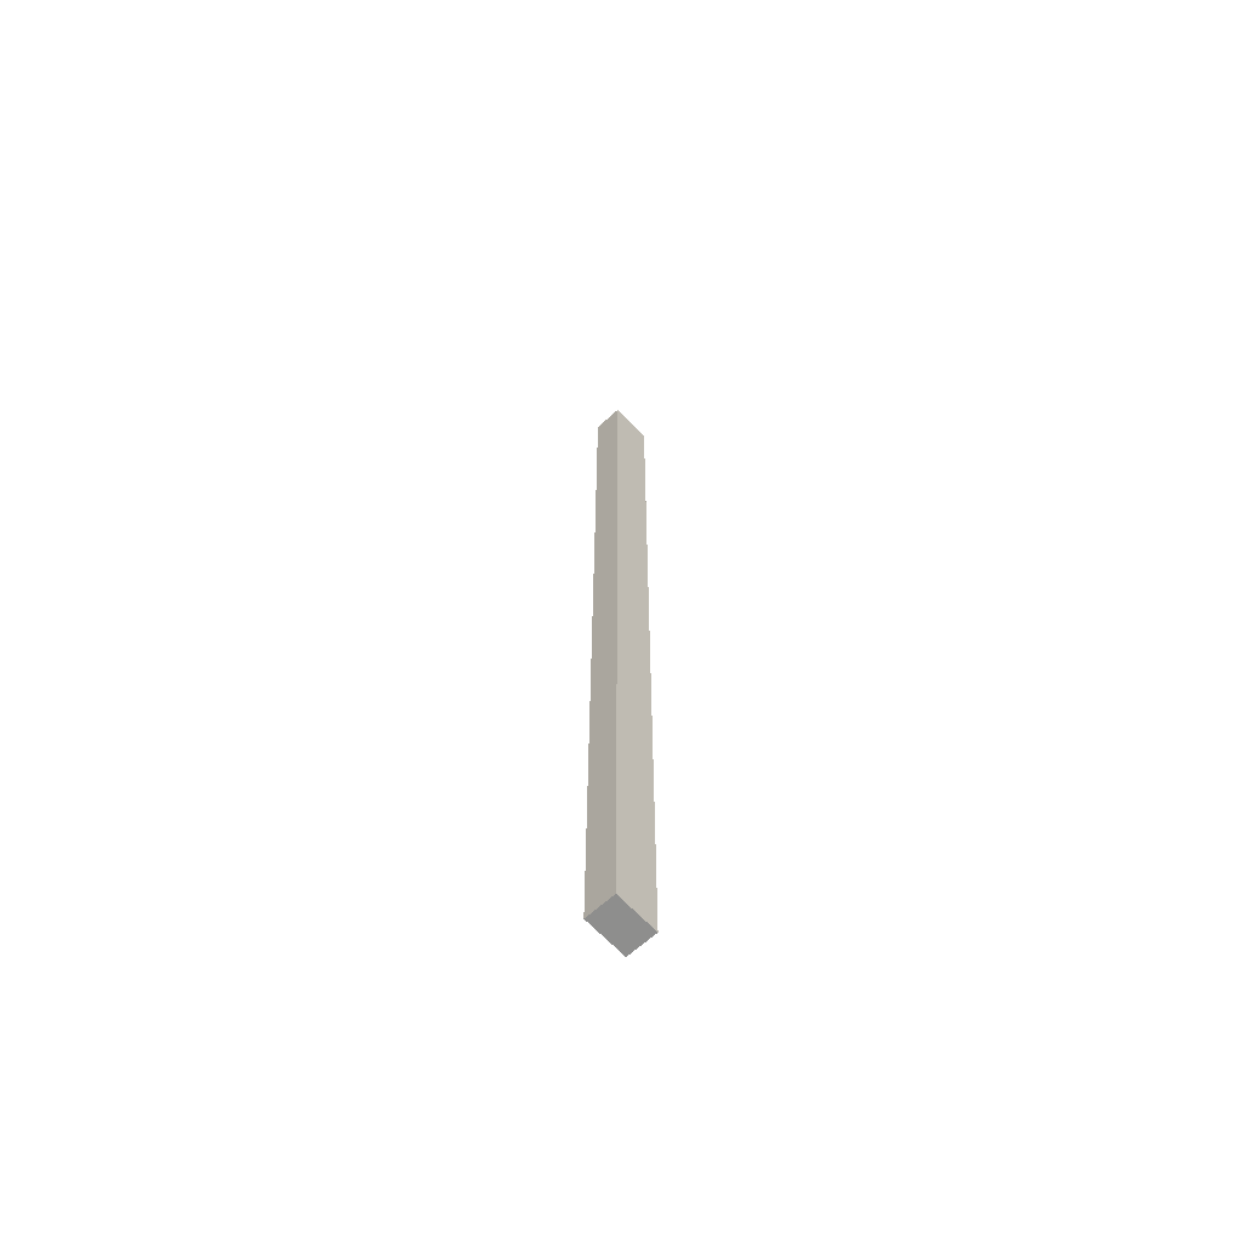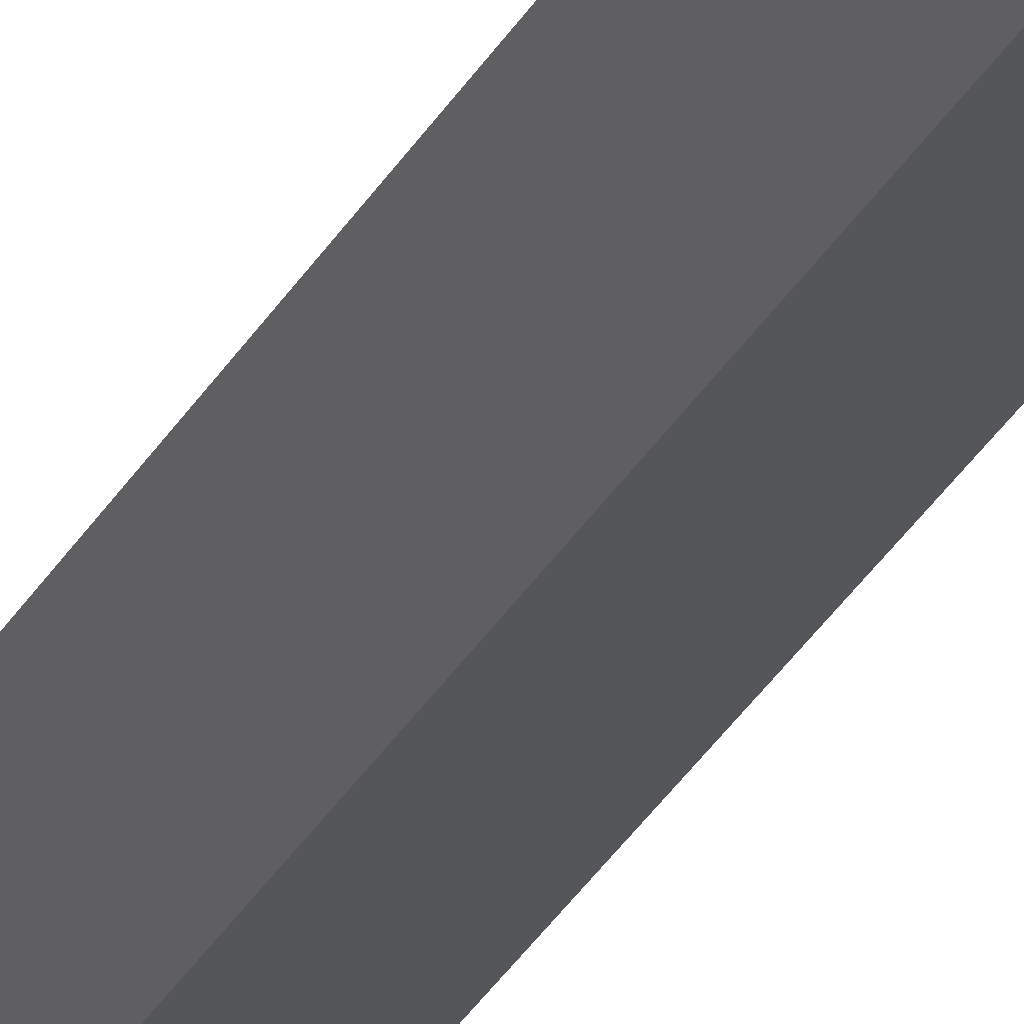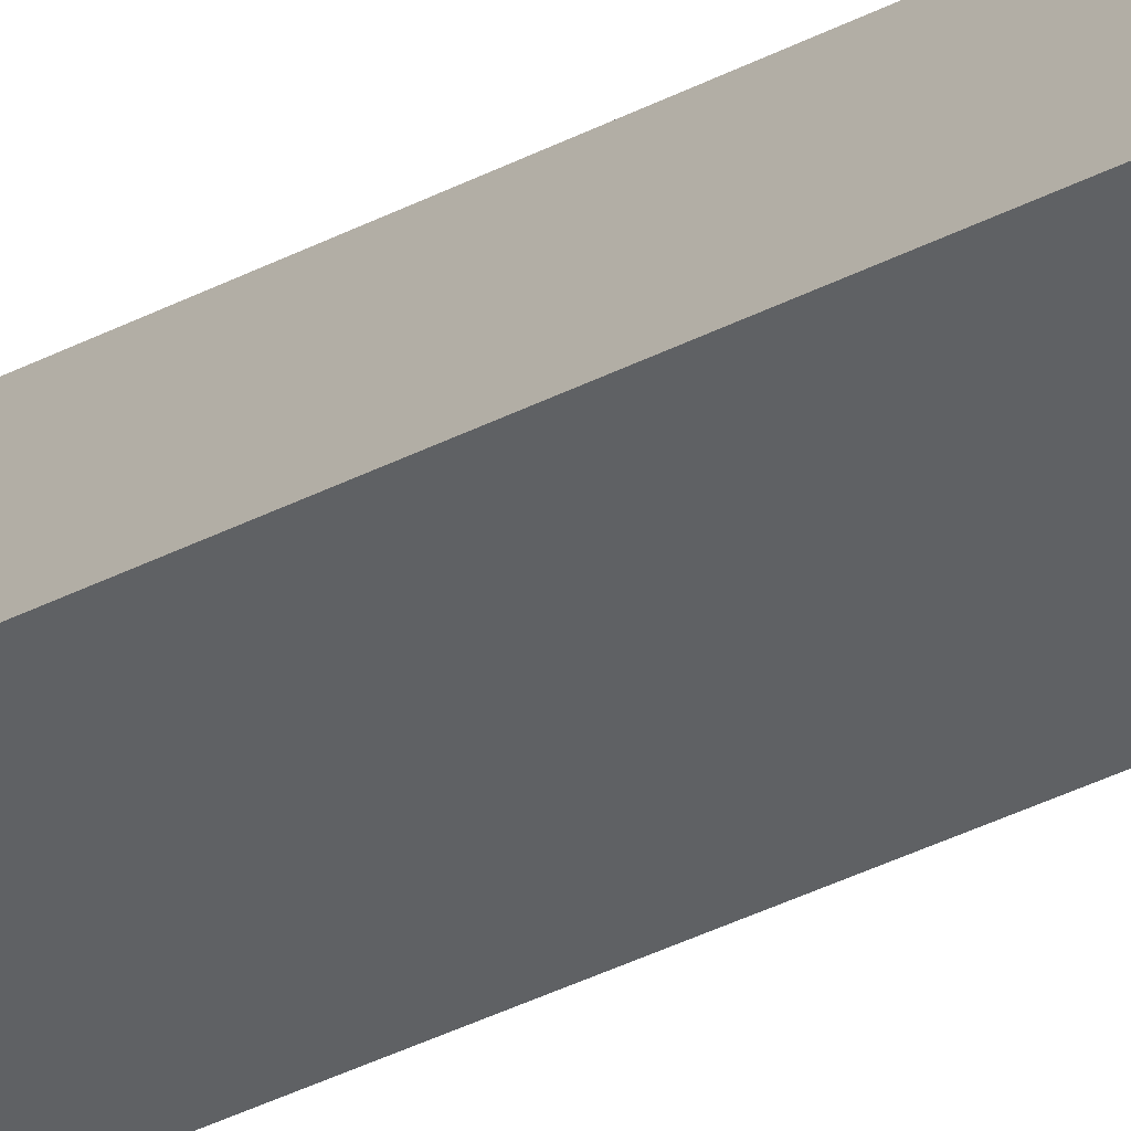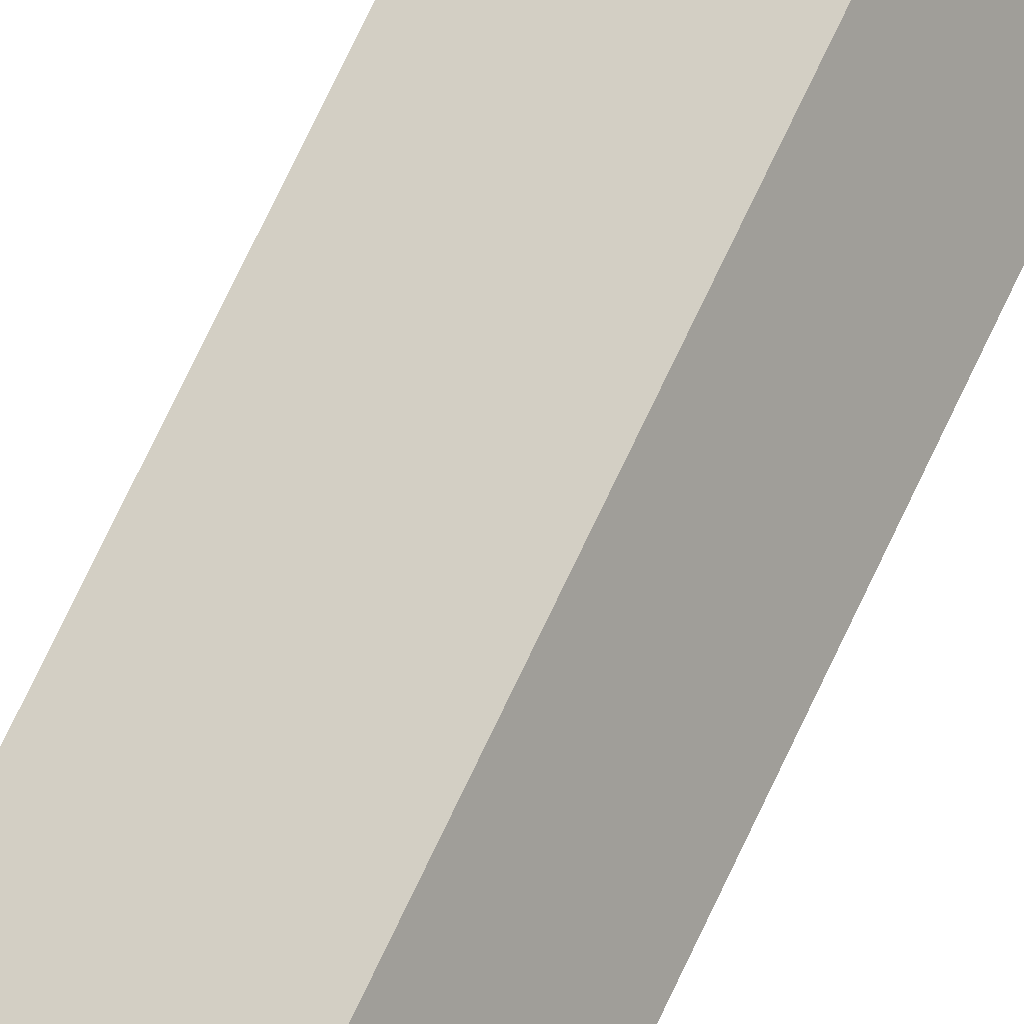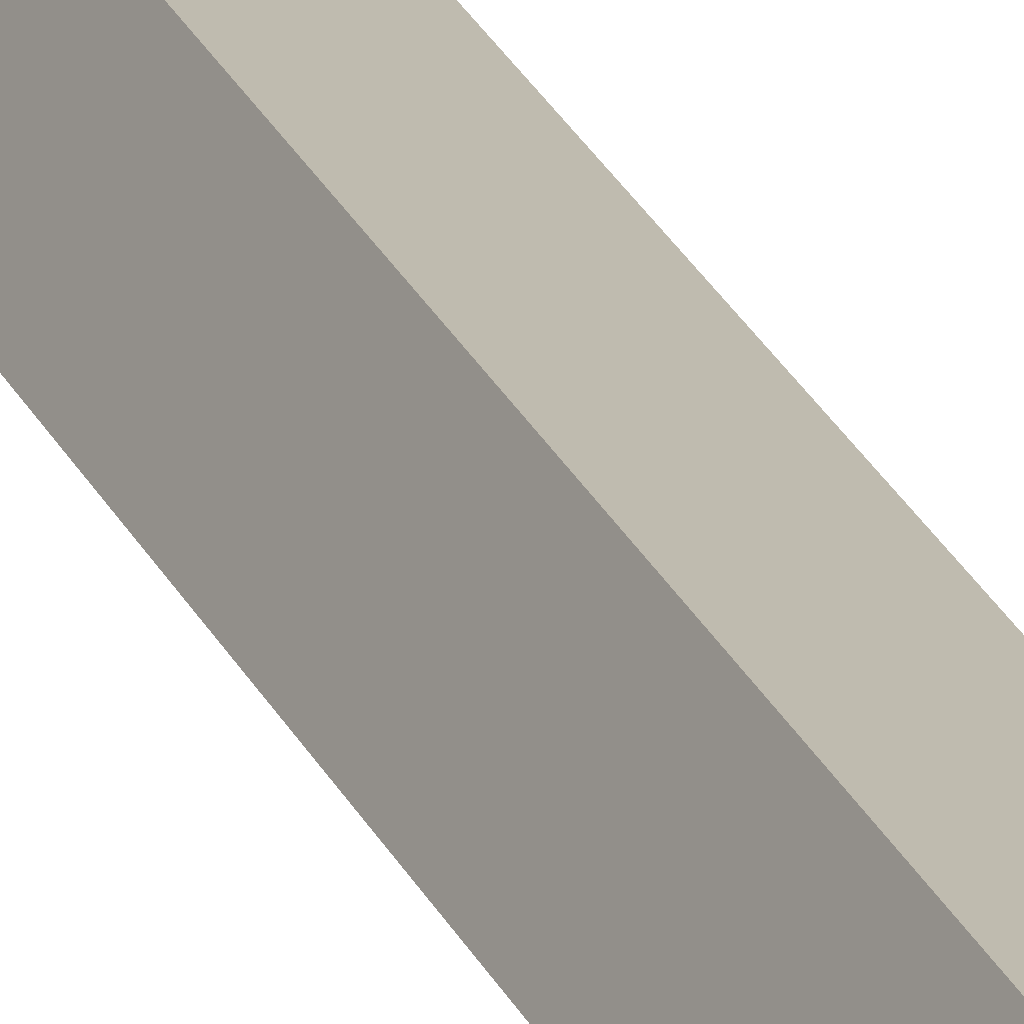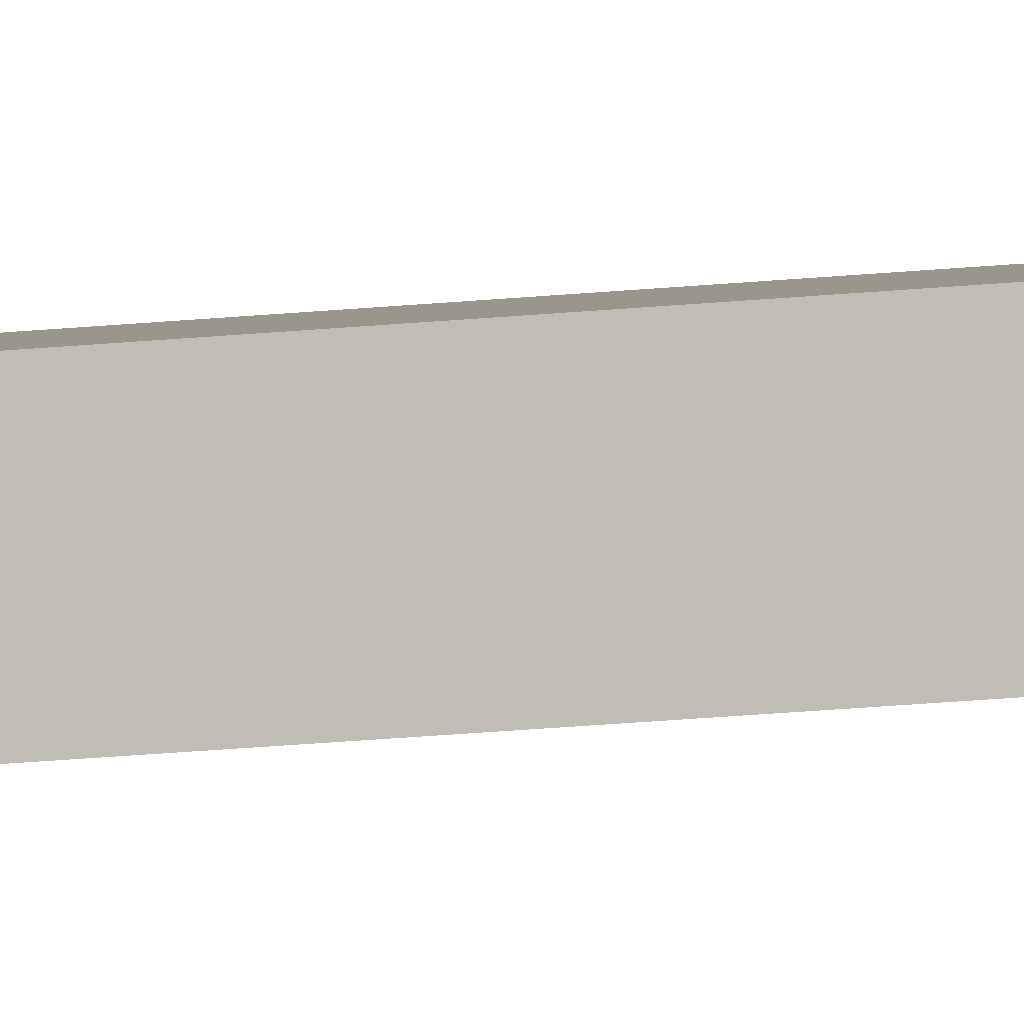
<metadata>
{"format":"obj","ext":"obj","renderer":"f3d","projection":"perspective","resolution":1024,"background":"white","views":[{"elev":-64.9,"azim":103.9,"up":"+Y"},{"elev":-27.5,"azim":-22.1,"up":"+Z"},{"elev":-21.0,"azim":138.3,"up":"+Z"},{"elev":58.1,"azim":22.7,"up":"+Z"},{"elev":21.0,"azim":163.0,"up":"+Z"},{"elev":-26.4,"azim":-81.5,"up":"+Z"}]}
</metadata>
<code>
v  0 74.16 4.541e-15
v  3.887 74.16 -0.425
v  1.081 74.16 -1.973
v  2.806 74.16 1.548
v  1.081 1.208e-16 -1.973
v  0 0 0
v  2.806 -9.479e-17 1.548
v  3.887 2.602e-17 -0.425
g defaultobject
f 1 2 3
f 2 1 4
f 5 1 3
f 1 5 6
f 6 4 1
f 4 6 7
f 7 2 4
f 2 7 8
f 8 3 2
f 3 8 5
f 8 6 5
f 6 8 7

</code>
